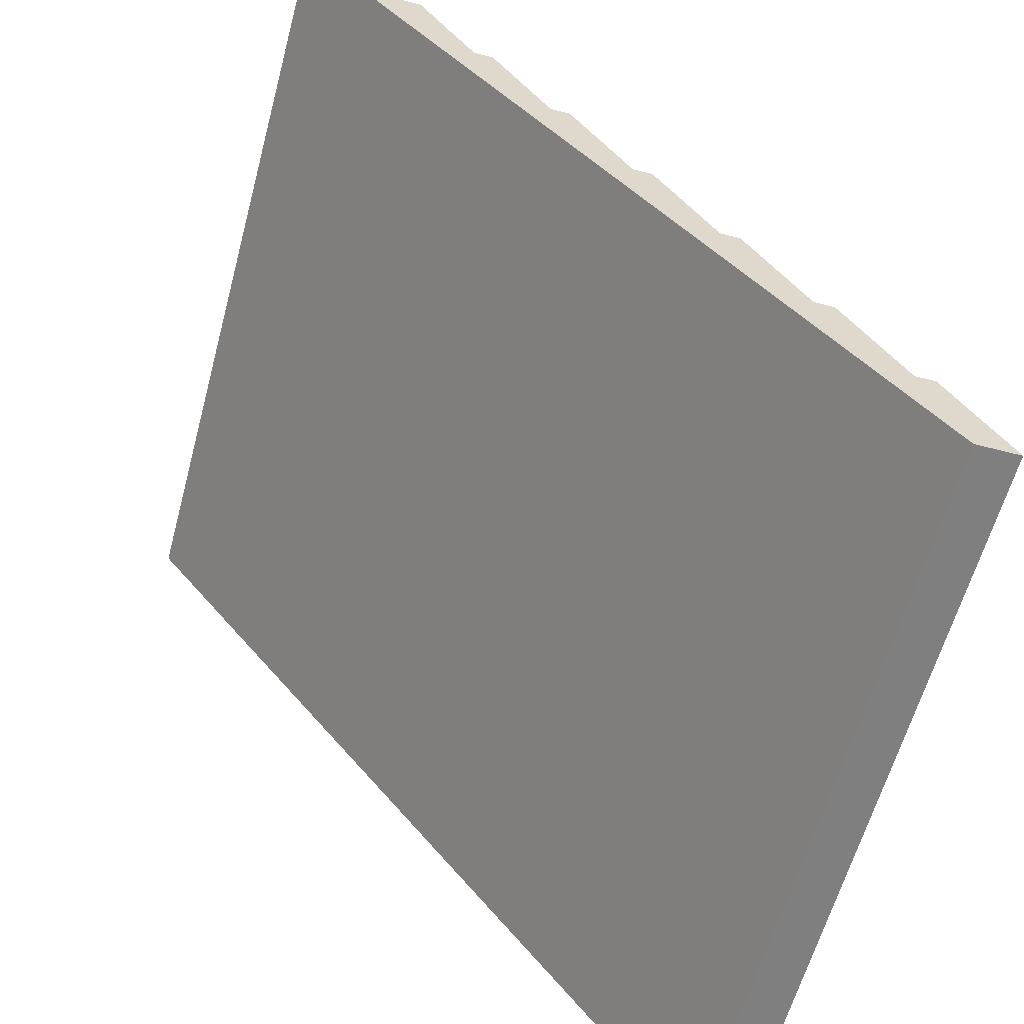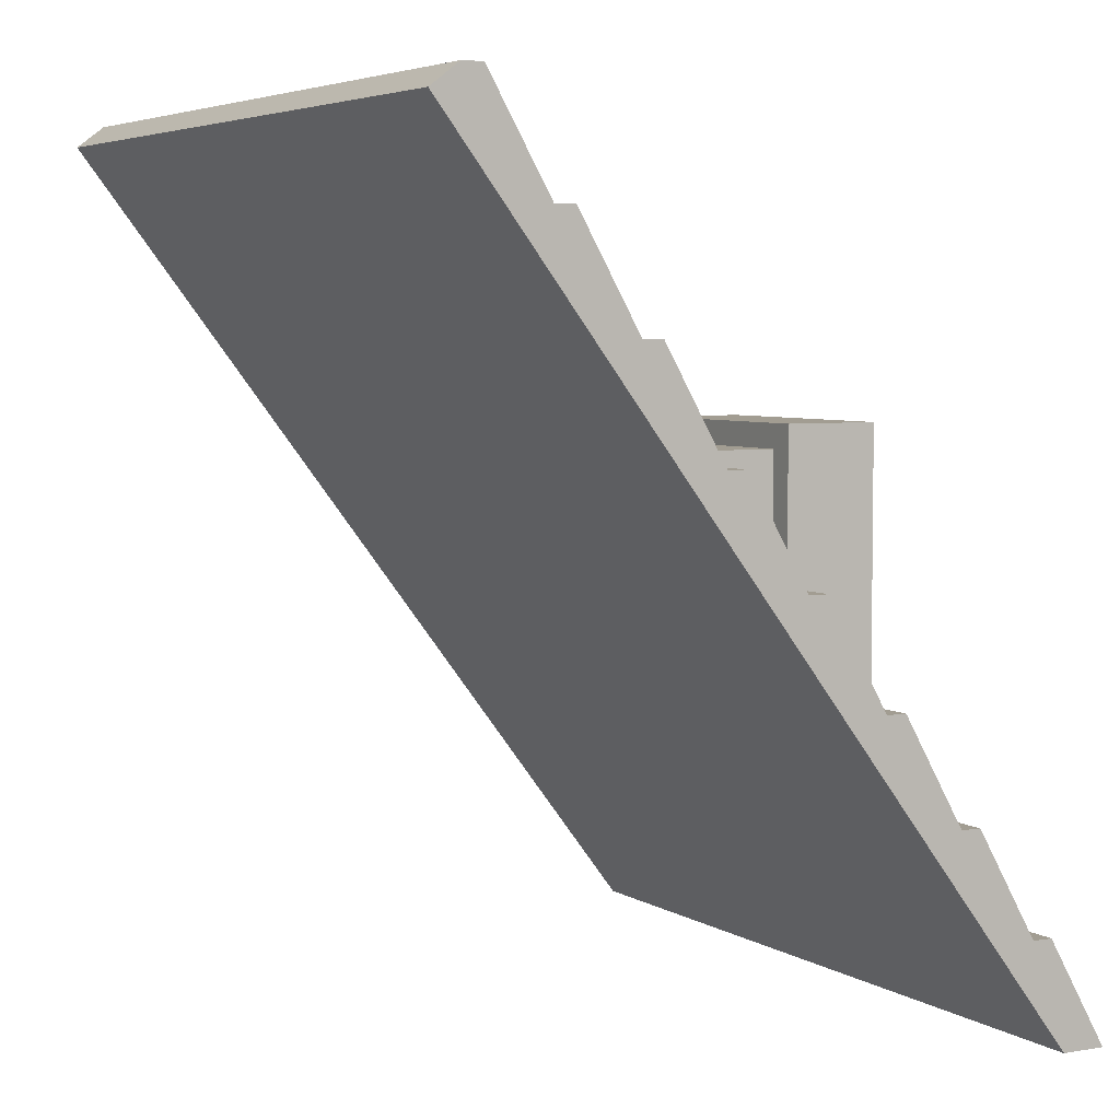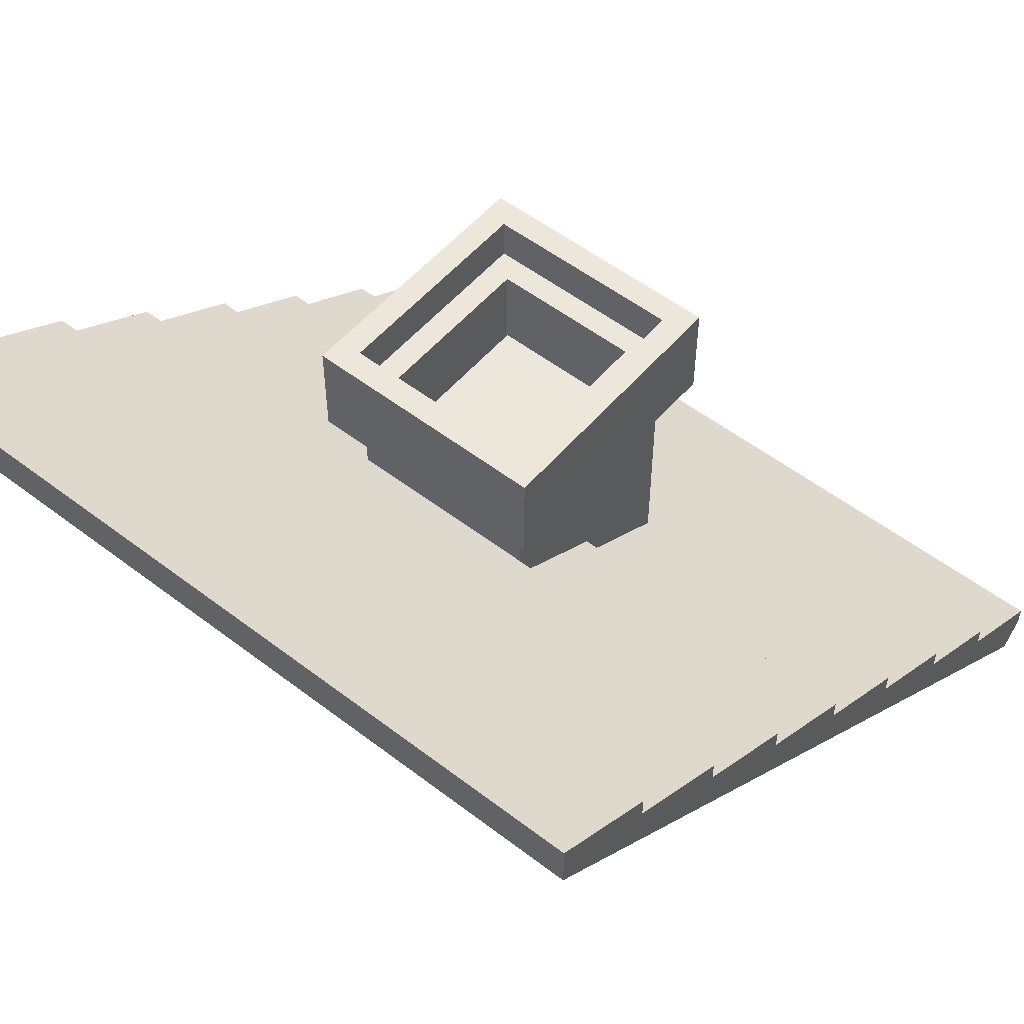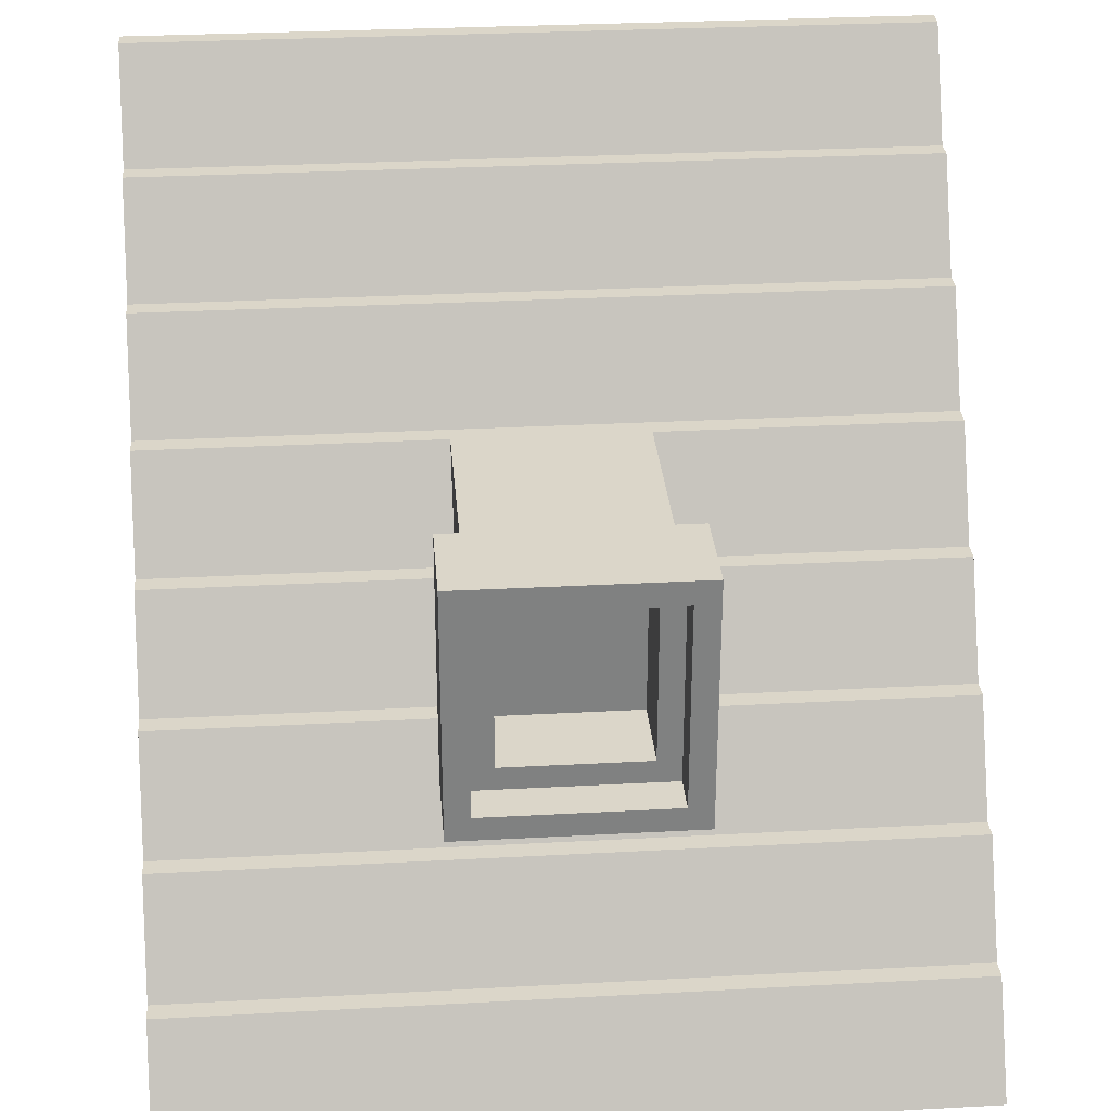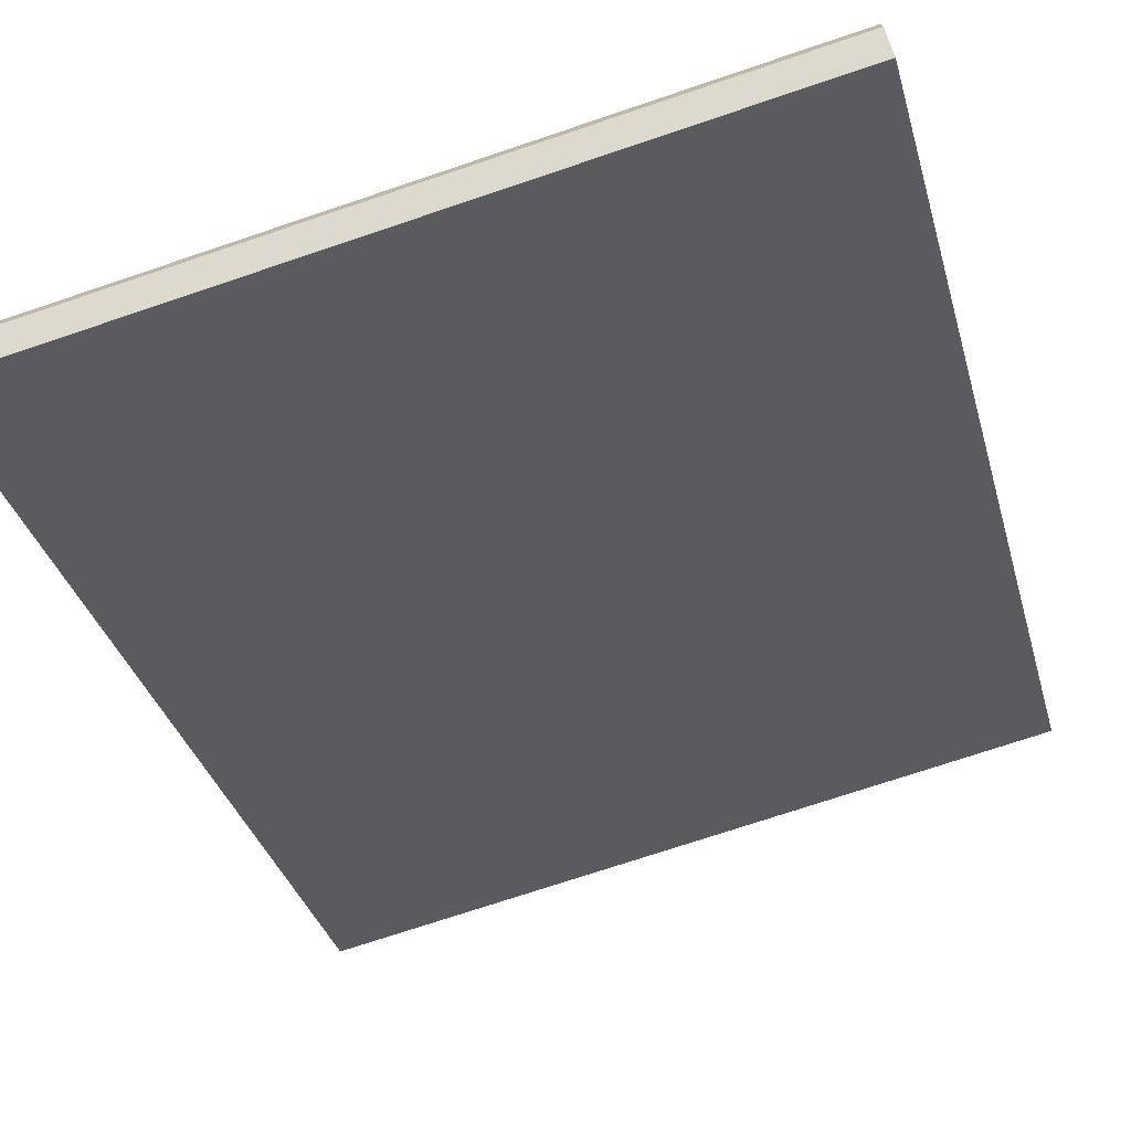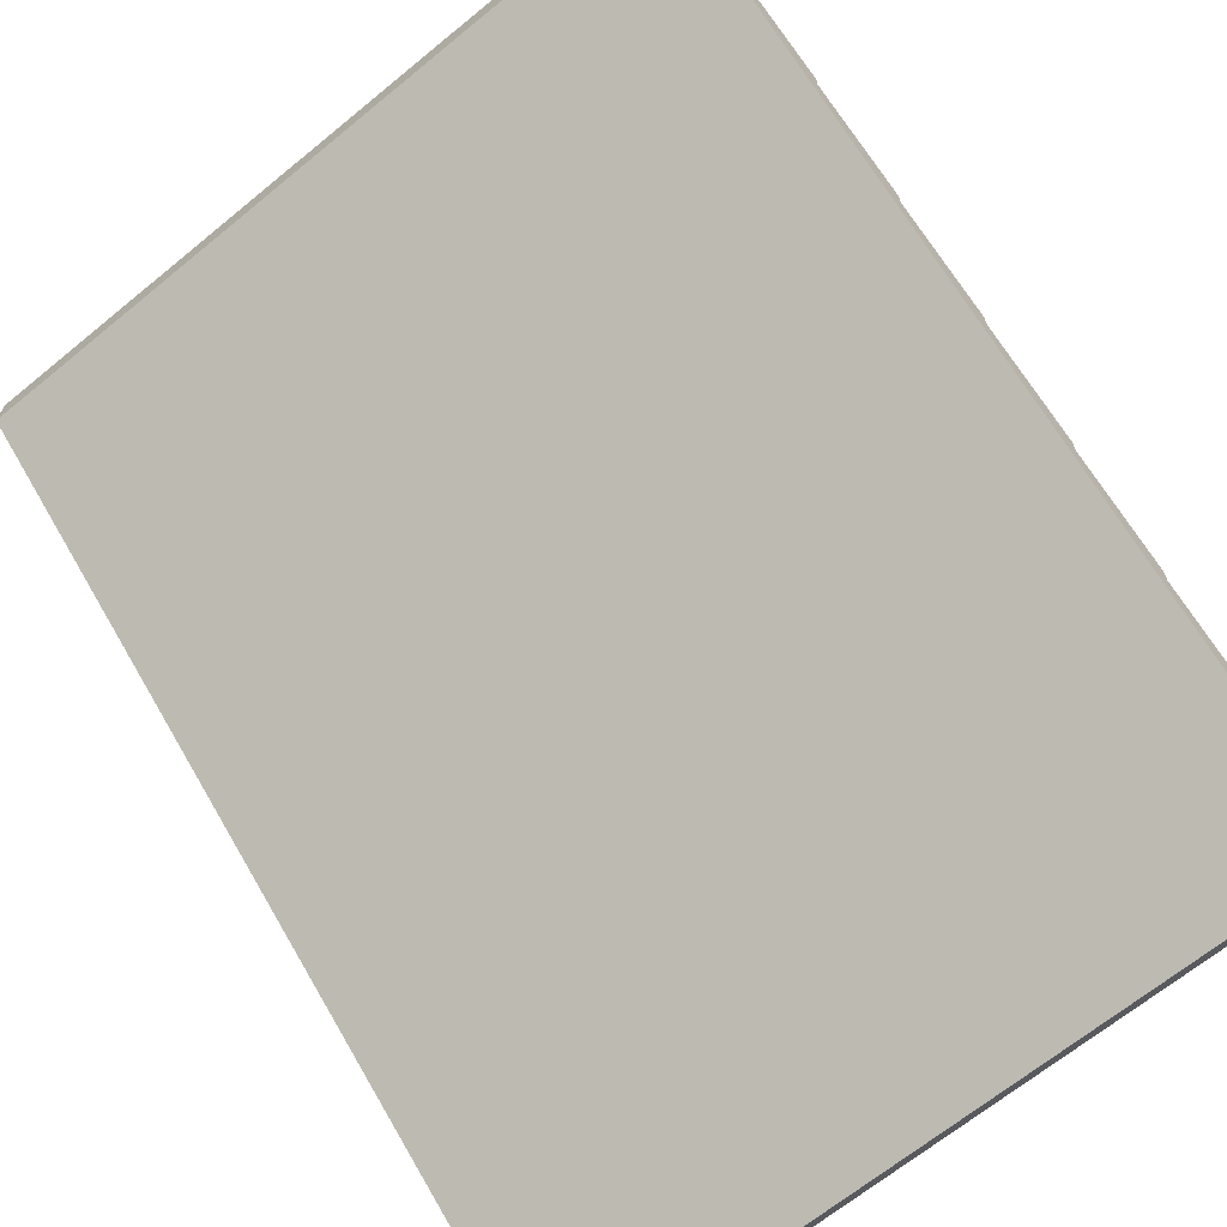
<metadata>
{"format":"obj","ext":"obj","renderer":"f3d","projection":"perspective","resolution":1024,"background":"white","views":[{"elev":-59.8,"azim":75.1,"up":"+Z"},{"elev":4.9,"azim":61.0,"up":"+Z"},{"elev":53.5,"azim":-140.6,"up":"+Y"},{"elev":30.1,"azim":175.5,"up":"+Z"},{"elev":-72.8,"azim":18.6,"up":"+Y"},{"elev":-67.1,"azim":-140.6,"up":"+Y"}]}
</metadata>
<code>
g cabinRoofChimney
v 0.5702 0.76 -0.5
v -0.5702 0.76 -0.5
v 0.5702 -0.1331 0.6752
v -0.5702 -0.1331 0.6752
v 0.5702 -0.09331 0.7054
v -0.5702 -0.09331 0.7054
v 0.5702 0.0212 0.5547
v -0.5702 0.0212 0.5547
v 0.5702 0.04974 0.5547
v -0.5702 0.04974 0.5547
v 0.5702 0.5938 -0.1986
v -0.5702 0.5938 -0.1986
v 0.5702 0.6223 -0.1986
v -0.5702 0.6223 -0.1986
v 0.5702 0.2502 0.2534
v -0.5702 0.2502 0.2534
v 0.5702 0.2788 0.2534
v -0.5702 0.2788 0.2534
v 0.1383 0.2788 0.2534
v -0.1383 0.2788 0.2534
v -0.1383 0.4793 -0.04797
v -0.5702 0.4793 -0.04797
v -0.1383 0.5078 -0.04797
v -0.5702 0.5078 -0.04797
v 0.5702 0.4793 -0.04797
v 0.1383 0.4793 -0.04797
v 0.5702 0.5078 -0.04797
v 0.1383 0.5078 -0.04797
v 0.5702 0.8228 -0.5
v 0.5702 0.7368 -0.3493
v 0.5702 0.7083 -0.3493
v 0.5702 0.3647 0.1027
v 0.5702 0.3933 0.1027
v 0.5702 0.1357 0.4041
v 0.5702 0.1643 0.4041
v 0.5702 -0.06478 0.7054
v -0.5702 0.7083 -0.3493
v -0.5702 0.8228 -0.5
v -0.5702 0.7368 -0.3493
v -0.5702 0.3647 0.1027
v -0.5702 0.1357 0.4041
v -0.5702 -0.06478 0.7054
v -0.5702 0.1643 0.4041
v -0.5702 0.3933 0.1027
v -0.1383 0.3647 0.1027
v -0.1383 0.3933 0.1027
v 0.1383 0.3647 0.1027
v 0.1383 0.3933 0.1027
v 0.1383 0.5993 -0.04797
v 0.1383 0.5993 0.2534
v -0.1383 0.5993 -0.04797
v -0.1383 0.5993 0.2534
v 0.1735 0.7393 -0.08317
v 0.1735 0.5993 -0.08317
v 0.1735 0.7393 0.2886
v 0.1735 0.5993 0.2886
v -0.1735 0.5993 0.2886
v -0.1735 0.5993 -0.08317
v 0.1383 0.6793 -0.04797
v -0.1383 0.6793 -0.04797
v 0.1383 0.7393 -0.04797
v -0.1383 0.7393 -0.04797
v -0.1383 0.6793 0.2534
v -0.1383 0.7393 0.2534
v 0.1383 0.6793 0.2534
v 0.1383 0.7393 0.2534
v -0.1735 0.7393 -0.08317
v -0.1735 0.7393 0.2886
v -0.1043 0.5593 0.2194
v 0.1043 0.5593 0.2194
v -0.1043 0.6793 0.2194
v 0.1043 0.6793 0.2194
v 0.1043 0.5593 -0.01397
v -0.1043 0.5593 -0.01397
v 0.1043 0.6793 -0.01397
v -0.1043 0.6793 -0.01397
f 3 2 1
f 2 3 4
f 5 4 3
f 4 5 6
f 9 8 7
f 8 9 10
f 13 12 11
f 12 13 14
f 17 16 15
f 16 17 18
f 18 17 19
f 18 19 20
f 23 22 21
f 22 23 24
f 27 26 25
f 26 27 28
f 30 1 29
f 1 30 31
f 1 31 3
f 3 31 11
f 11 31 13
f 3 11 25
f 25 11 27
f 3 25 32
f 32 25 33
f 3 32 15
f 15 32 17
f 3 15 34
f 34 15 35
f 3 34 7
f 7 34 9
f 3 7 36
f 3 36 5
f 39 38 37
f 38 4 37
f 4 38 2
f 37 4 12
f 12 4 22
f 22 4 40
f 40 4 16
f 16 4 41
f 41 4 8
f 8 4 42
f 42 4 6
f 10 41 8
f 43 16 41
f 18 40 16
f 44 22 40
f 24 12 22
f 14 37 12
f 35 41 34
f 41 35 43
f 30 37 31
f 37 30 39
f 36 6 5
f 6 36 42
f 46 40 45
f 40 46 44
f 33 47 32
f 47 33 48
f 38 1 2
f 1 38 29
f 38 30 29
f 30 38 39
f 26 33 25
f 33 26 48
f 47 17 32
f 17 47 19
f 8 36 7
f 36 8 42
f 12 27 11
f 27 12 28
f 28 12 23
f 23 12 24
f 16 35 15
f 35 16 43
f 22 46 21
f 46 22 44
f 40 20 45
f 20 40 18
f 37 13 31
f 13 37 14
f 41 9 34
f 9 41 10
f 50 28 49
f 28 50 26
f 26 50 48
f 48 50 47
f 47 50 19
f 51 28 23
f 28 51 49
f 20 46 45
f 52 46 20
f 51 46 52
f 23 46 51
f 46 23 21
f 50 20 19
f 20 50 52
f 55 54 53
f 54 55 56
f 56 50 49
f 50 56 57
f 50 57 52
f 52 57 58
f 54 49 58
f 49 54 56
f 58 49 51
f 58 51 52
f 61 60 59
f 60 61 62
f 51 59 60
f 59 51 49
f 63 51 60
f 51 63 52
f 60 64 63
f 64 60 62
f 63 50 52
f 50 63 65
f 64 65 63
f 65 64 66
f 65 61 59
f 61 65 66
f 59 50 65
f 50 59 49
f 57 67 58
f 67 57 68
f 67 54 58
f 54 67 53
f 55 57 56
f 57 55 68
f 53 61 55
f 61 53 67
f 61 67 62
f 62 67 64
f 66 55 61
f 55 66 68
f 68 66 64
f 68 64 67
f 71 70 69
f 70 71 72
f 74 70 73
f 70 74 69
f 70 75 73
f 75 70 72
f 75 74 73
f 74 75 76
f 59 75 65
f 75 59 60
f 75 60 76
f 76 60 71
f 72 65 75
f 65 72 63
f 63 72 71
f 63 71 60
f 71 74 76
f 74 71 69

</code>
